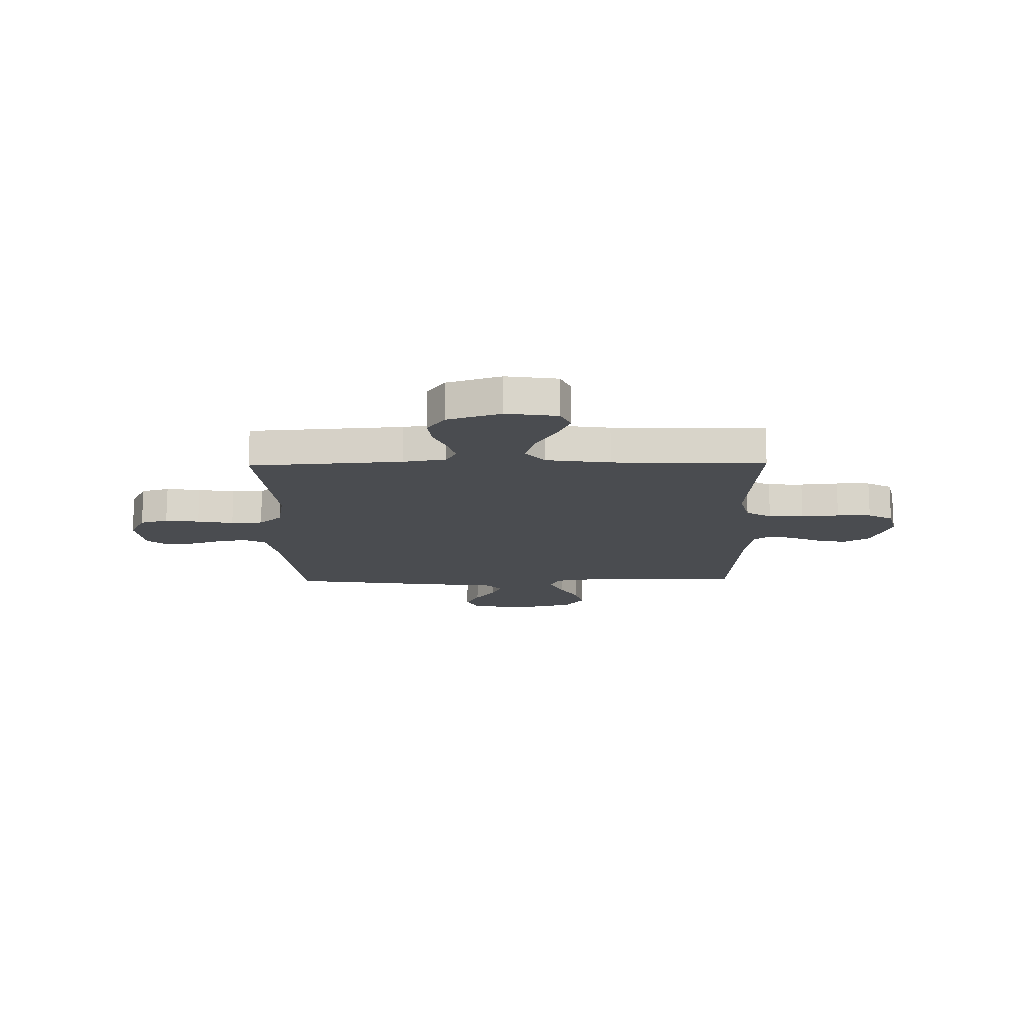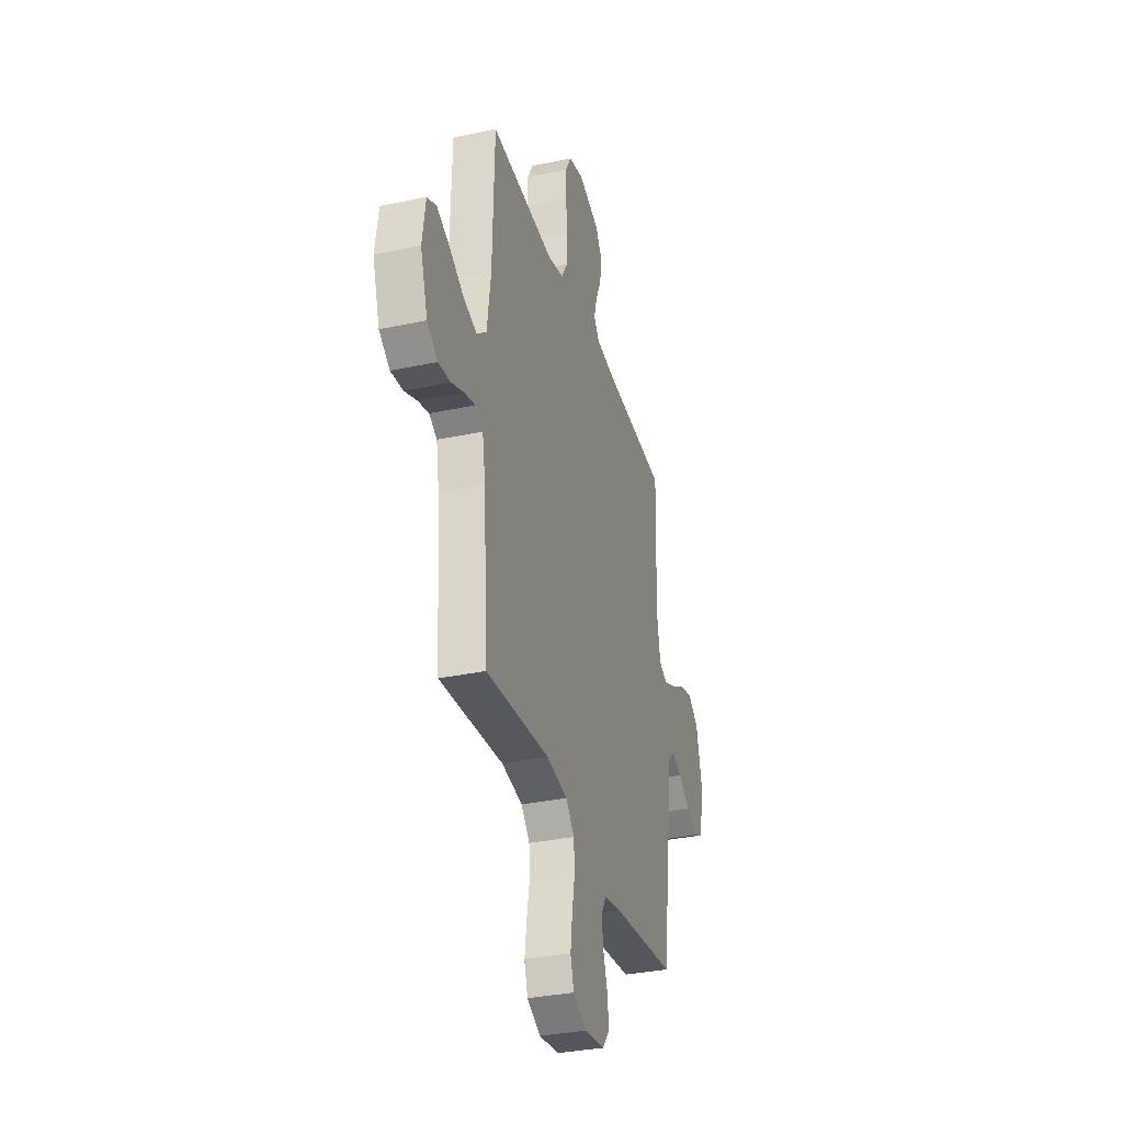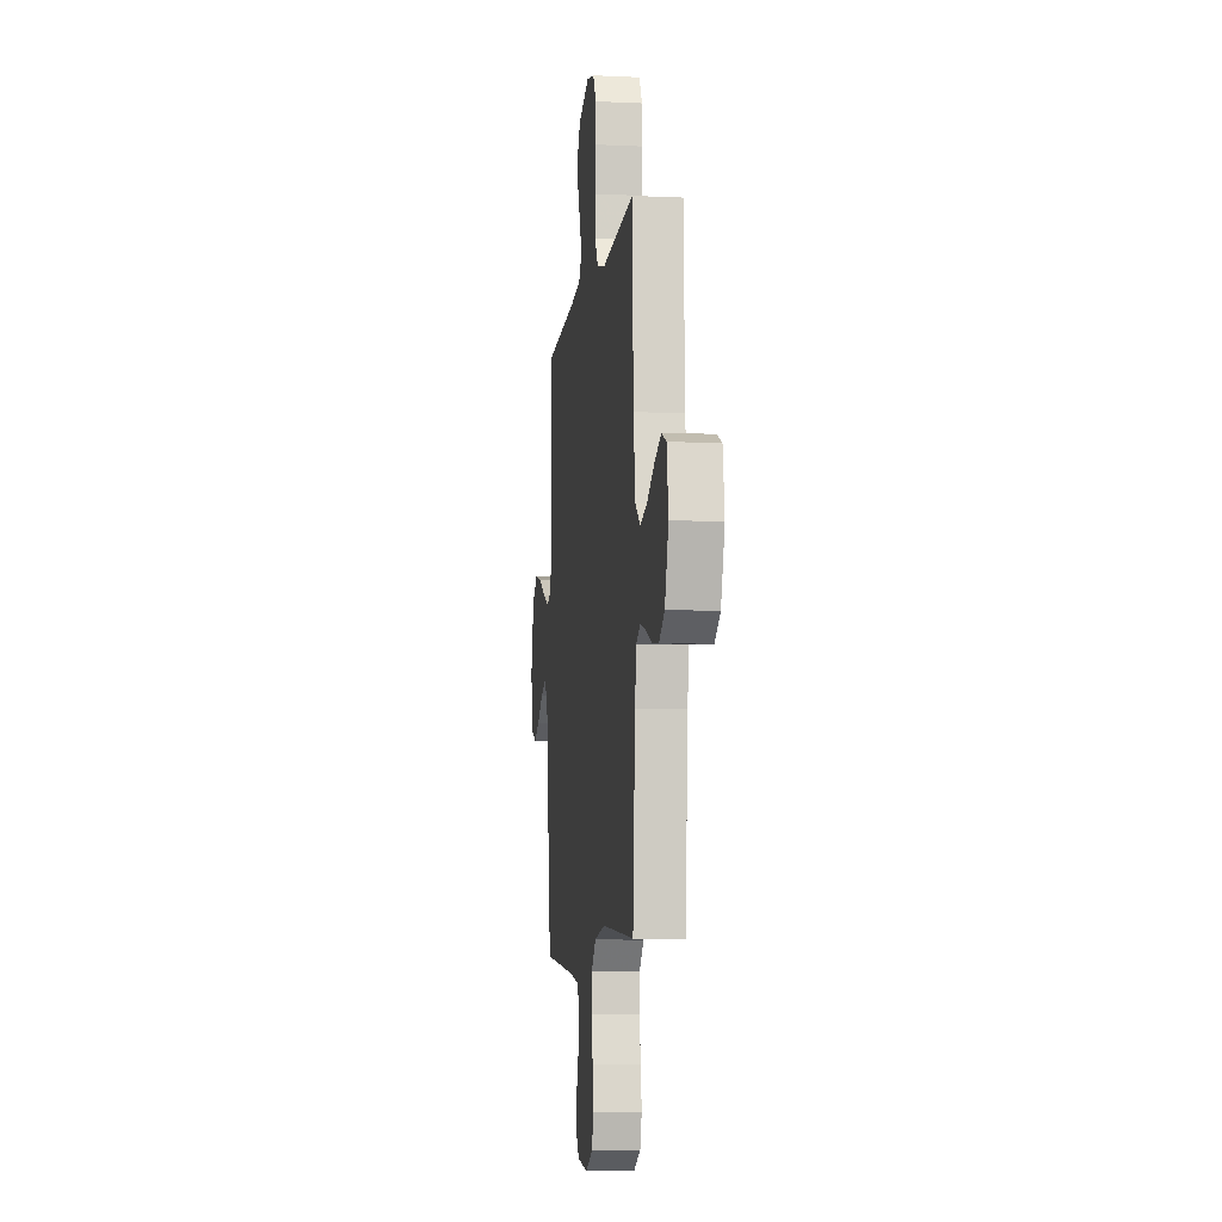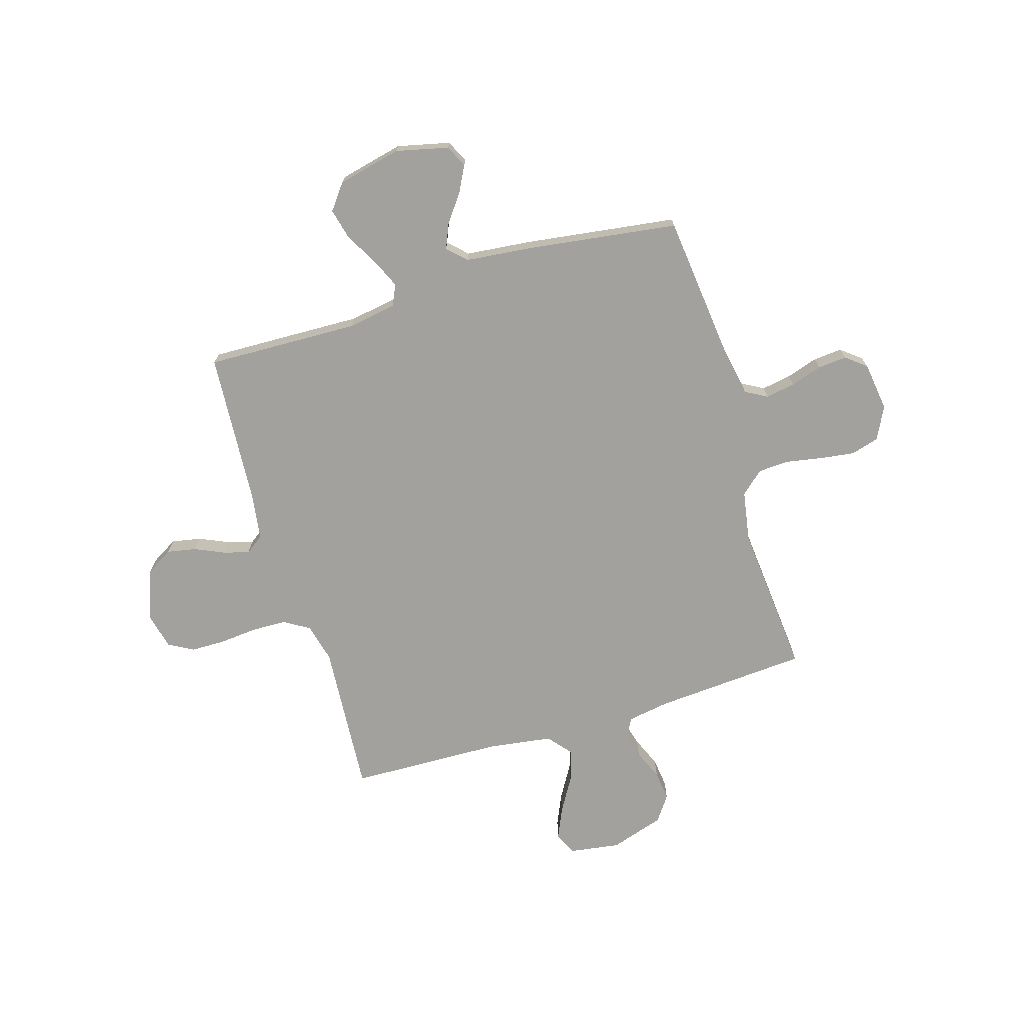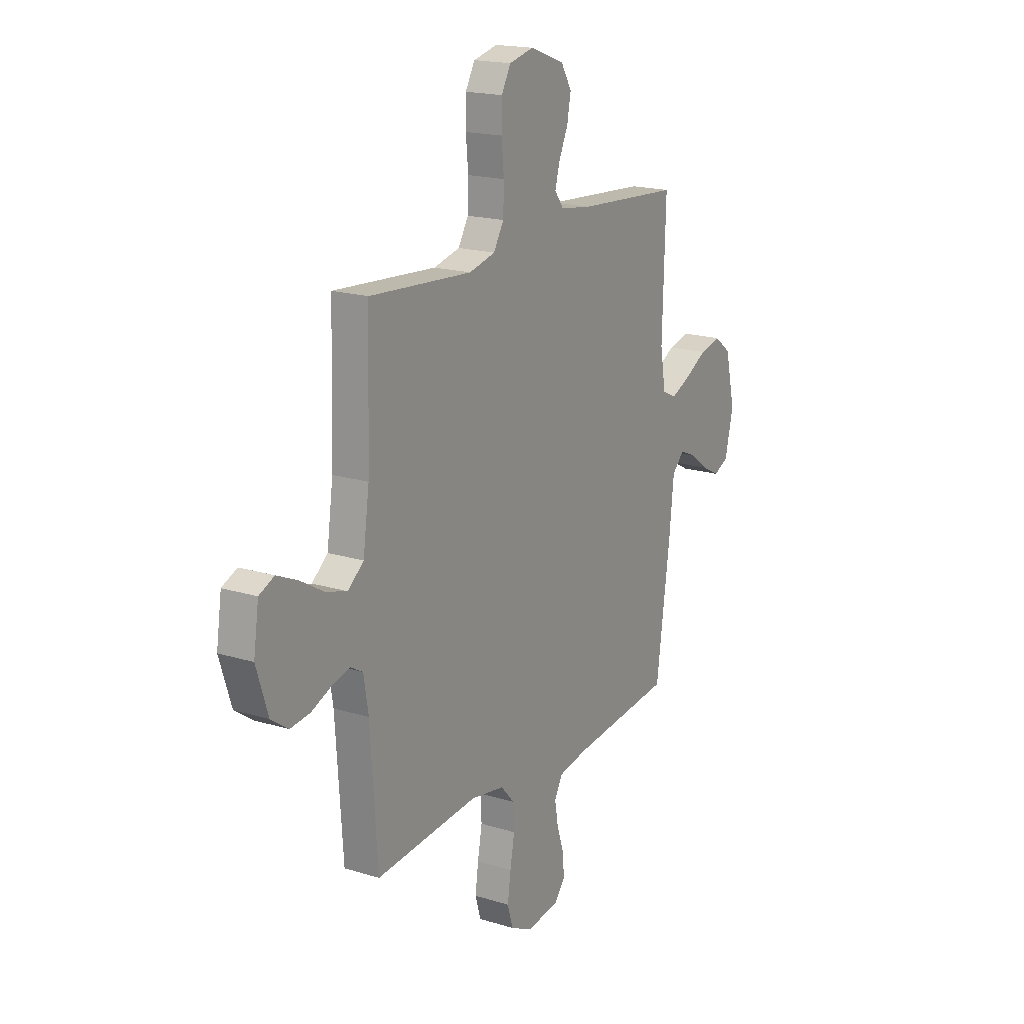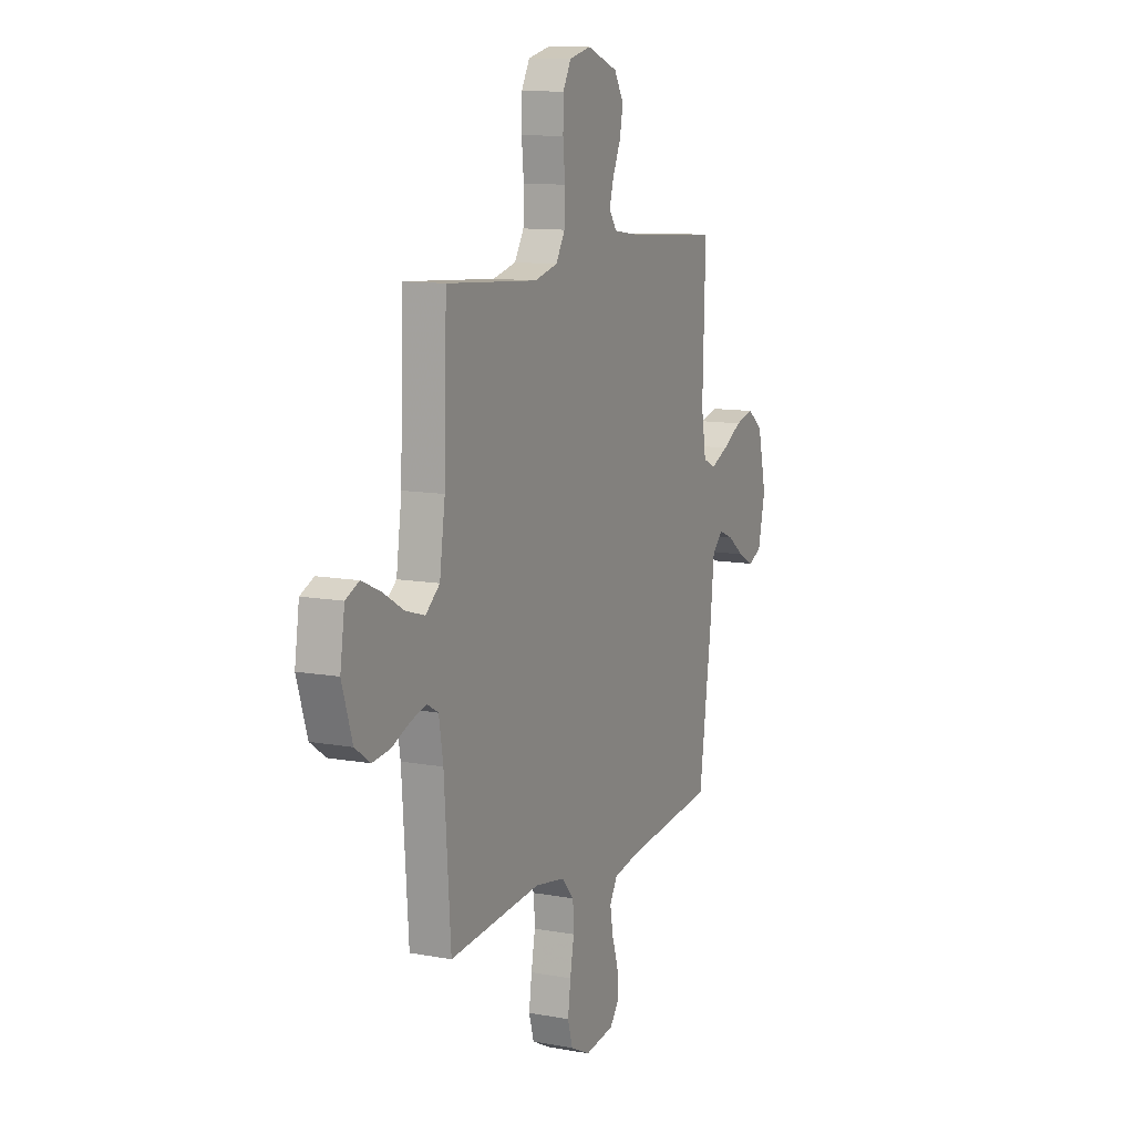
<metadata>
{"format":"obj","ext":"obj","renderer":"f3d","projection":"perspective","resolution":1024,"background":"white","views":[{"elev":-14.8,"azim":-89.0,"up":"+Y"},{"elev":-33.5,"azim":-73.8,"up":"+Z"},{"elev":-7.9,"azim":-97.4,"up":"+Z"},{"elev":-72.0,"azim":106.8,"up":"+Y"},{"elev":18.3,"azim":-59.1,"up":"+Z"},{"elev":11.1,"azim":-65.7,"up":"+Z"}]}
</metadata>
<code>
v 0.5 0.07 0.5
v 0.491 0.07 0.2
v 0.507 0.07 0.105
v 0.548 0.07 0.086
v 0.606 0.07 0.112
v 0.67 0.07 0.148
v 0.731 0.07 0.163
v 0.781 0.07 0.125
v 0.81 0.07 0
v 0.786 0.07 -0.103
v 0.743 0.07 -0.124
v 0.691 0.07 -0.097
v 0.637 0.07 -0.057
v 0.589 0.07 -0.037
v 0.554 0.07 -0.073
v 0.541 0.07 -0.2
v 0.5 0.07 -0.5
v 0.2 0.07 -0.533
v 0.117 0.07 -0.549
v 0.093 0.07 -0.592
v 0.103 0.07 -0.65
v 0.123 0.07 -0.712
v 0.128 0.07 -0.769
v 0.096 0.07 -0.809
v 0 0.07 -0.822
v -0.064 0.07 -0.79
v -0.08 0.07 -0.735
v -0.071 0.07 -0.668
v -0.058 0.07 -0.597
v -0.061 0.07 -0.535
v -0.101 0.07 -0.49
v -0.2 0.07 -0.473
v -0.5 0.07 -0.5
v -0.521 0.07 -0.2
v -0.535 0.07 -0.116
v -0.572 0.07 -0.095
v -0.623 0.07 -0.109
v -0.682 0.07 -0.134
v -0.74 0.07 -0.141
v -0.79 0.07 -0.106
v -0.824 0.07 0
v -0.809 0.07 0.101
v -0.765 0.07 0.121
v -0.704 0.07 0.094
v -0.636 0.07 0.054
v -0.573 0.07 0.035
v -0.527 0.07 0.073
v -0.509 0.07 0.2
v -0.5 0.07 0.5
v -0.2 0.07 0.479
v -0.124 0.07 0.498
v -0.094 0.07 0.548
v -0.092 0.07 0.617
v -0.099 0.07 0.691
v -0.098 0.07 0.758
v -0.071 0.07 0.807
v 0 0.07 0.824
v 0.101 0.07 0.787
v 0.132 0.07 0.735
v 0.121 0.07 0.677
v 0.095 0.07 0.619
v 0.081 0.07 0.569
v 0.107 0.07 0.533
v 0.2 0.07 0.52
v 0.5 0 0.5
v 0.491 0 0.2
v 0.507 0 0.105
v 0.548 0 0.086
v 0.606 0 0.112
v 0.67 0 0.148
v 0.731 0 0.163
v 0.781 0 0.125
v 0.81 0 0
v 0.786 0 -0.103
v 0.743 0 -0.124
v 0.691 0 -0.097
v 0.637 0 -0.057
v 0.589 0 -0.037
v 0.554 0 -0.073
v 0.541 0 -0.2
v 0.5 0 -0.5
v 0.2 0 -0.533
v 0.117 0 -0.549
v 0.093 0 -0.592
v 0.103 0 -0.65
v 0.123 0 -0.712
v 0.128 0 -0.769
v 0.096 0 -0.809
v 0 0 -0.822
v -0.064 0 -0.79
v -0.08 0 -0.735
v -0.071 0 -0.668
v -0.058 0 -0.597
v -0.061 0 -0.535
v -0.101 0 -0.49
v -0.2 0 -0.473
v -0.5 0 -0.5
v -0.521 0 -0.2
v -0.535 0 -0.116
v -0.572 0 -0.095
v -0.623 0 -0.109
v -0.682 0 -0.134
v -0.74 0 -0.141
v -0.79 0 -0.106
v -0.824 0 0
v -0.809 0 0.101
v -0.765 0 0.121
v -0.704 0 0.094
v -0.636 0 0.054
v -0.573 0 0.035
v -0.527 0 0.073
v -0.509 0 0.2
v -0.5 0 0.5
v -0.2 0 0.479
v -0.124 0 0.498
v -0.094 0 0.548
v -0.092 0 0.617
v -0.099 0 0.691
v -0.098 0 0.758
v -0.071 0 0.807
v 0 0 0.824
v 0.101 0 0.787
v 0.132 0 0.735
v 0.121 0 0.677
v 0.095 0 0.619
v 0.081 0 0.569
v 0.107 0 0.533
v 0.2 0 0.52
f 58 59 60 61
f 58 61 62
f 57 58 62
f 56 57 62
f 53 54 55 56
f 52 53 56 62
f 51 52 62 63
f 48 49 50
f 47 48 50 51
f 42 43 44 45
f 42 45 46
f 41 42 46
f 40 41 46
f 37 38 39 40
f 36 37 40 46
f 35 36 46 47
f 32 33 34
f 31 32 34 35
f 26 27 28 29
f 24 25 26 29
f 24 29 30
f 21 22 23 24
f 20 21 24 30
f 19 20 30 31
f 15 16 17 18
f 15 18 19 31
f 10 11 12 13
f 10 13 14
f 9 10 14
f 8 9 14
f 5 6 7 8
f 4 5 8 14
f 3 4 14 15
f 64 1 2
f 64 2 3
f 47 51 63 64
f 31 35 47 64
f 3 15 31 64
f 125 124 123 122
f 126 125 122
f 126 122 121
f 126 121 120
f 120 119 118 117
f 126 120 117 116
f 127 126 116 115
f 114 113 112
f 115 114 112 111
f 109 108 107 106
f 110 109 106
f 110 106 105
f 110 105 104
f 104 103 102 101
f 110 104 101 100
f 111 110 100 99
f 98 97 96
f 99 98 96 95
f 93 92 91 90
f 93 90 89 88
f 94 93 88
f 88 87 86 85
f 94 88 85 84
f 95 94 84 83
f 82 81 80 79
f 95 83 82 79
f 77 76 75 74
f 78 77 74
f 78 74 73
f 78 73 72
f 72 71 70 69
f 78 72 69 68
f 79 78 68 67
f 66 65 128
f 67 66 128
f 128 127 115 111
f 128 111 99 95
f 128 95 79 67
f 1 65 66 2
f 2 66 67 3
f 3 67 68 4
f 4 68 69 5
f 5 69 70 6
f 6 70 71 7
f 7 71 72 8
f 8 72 73 9
f 9 73 74 10
f 10 74 75 11
f 11 75 76 12
f 12 76 77 13
f 13 77 78 14
f 14 78 79 15
f 15 79 80 16
f 16 80 81 17
f 17 81 82 18
f 18 82 83 19
f 19 83 84 20
f 20 84 85 21
f 21 85 86 22
f 22 86 87 23
f 23 87 88 24
f 24 88 89 25
f 25 89 90 26
f 26 90 91 27
f 27 91 92 28
f 28 92 93 29
f 29 93 94 30
f 30 94 95 31
f 31 95 96 32
f 32 96 97 33
f 33 97 98 34
f 34 98 99 35
f 35 99 100 36
f 36 100 101 37
f 37 101 102 38
f 38 102 103 39
f 39 103 104 40
f 40 104 105 41
f 41 105 106 42
f 42 106 107 43
f 43 107 108 44
f 44 108 109 45
f 45 109 110 46
f 46 110 111 47
f 47 111 112 48
f 48 112 113 49
f 49 113 114 50
f 50 114 115 51
f 51 115 116 52
f 52 116 117 53
f 53 117 118 54
f 54 118 119 55
f 55 119 120 56
f 56 120 121 57
f 57 121 122 58
f 58 122 123 59
f 59 123 124 60
f 60 124 125 61
f 61 125 126 62
f 62 126 127 63
f 63 127 128 64
f 64 128 65 1

</code>
